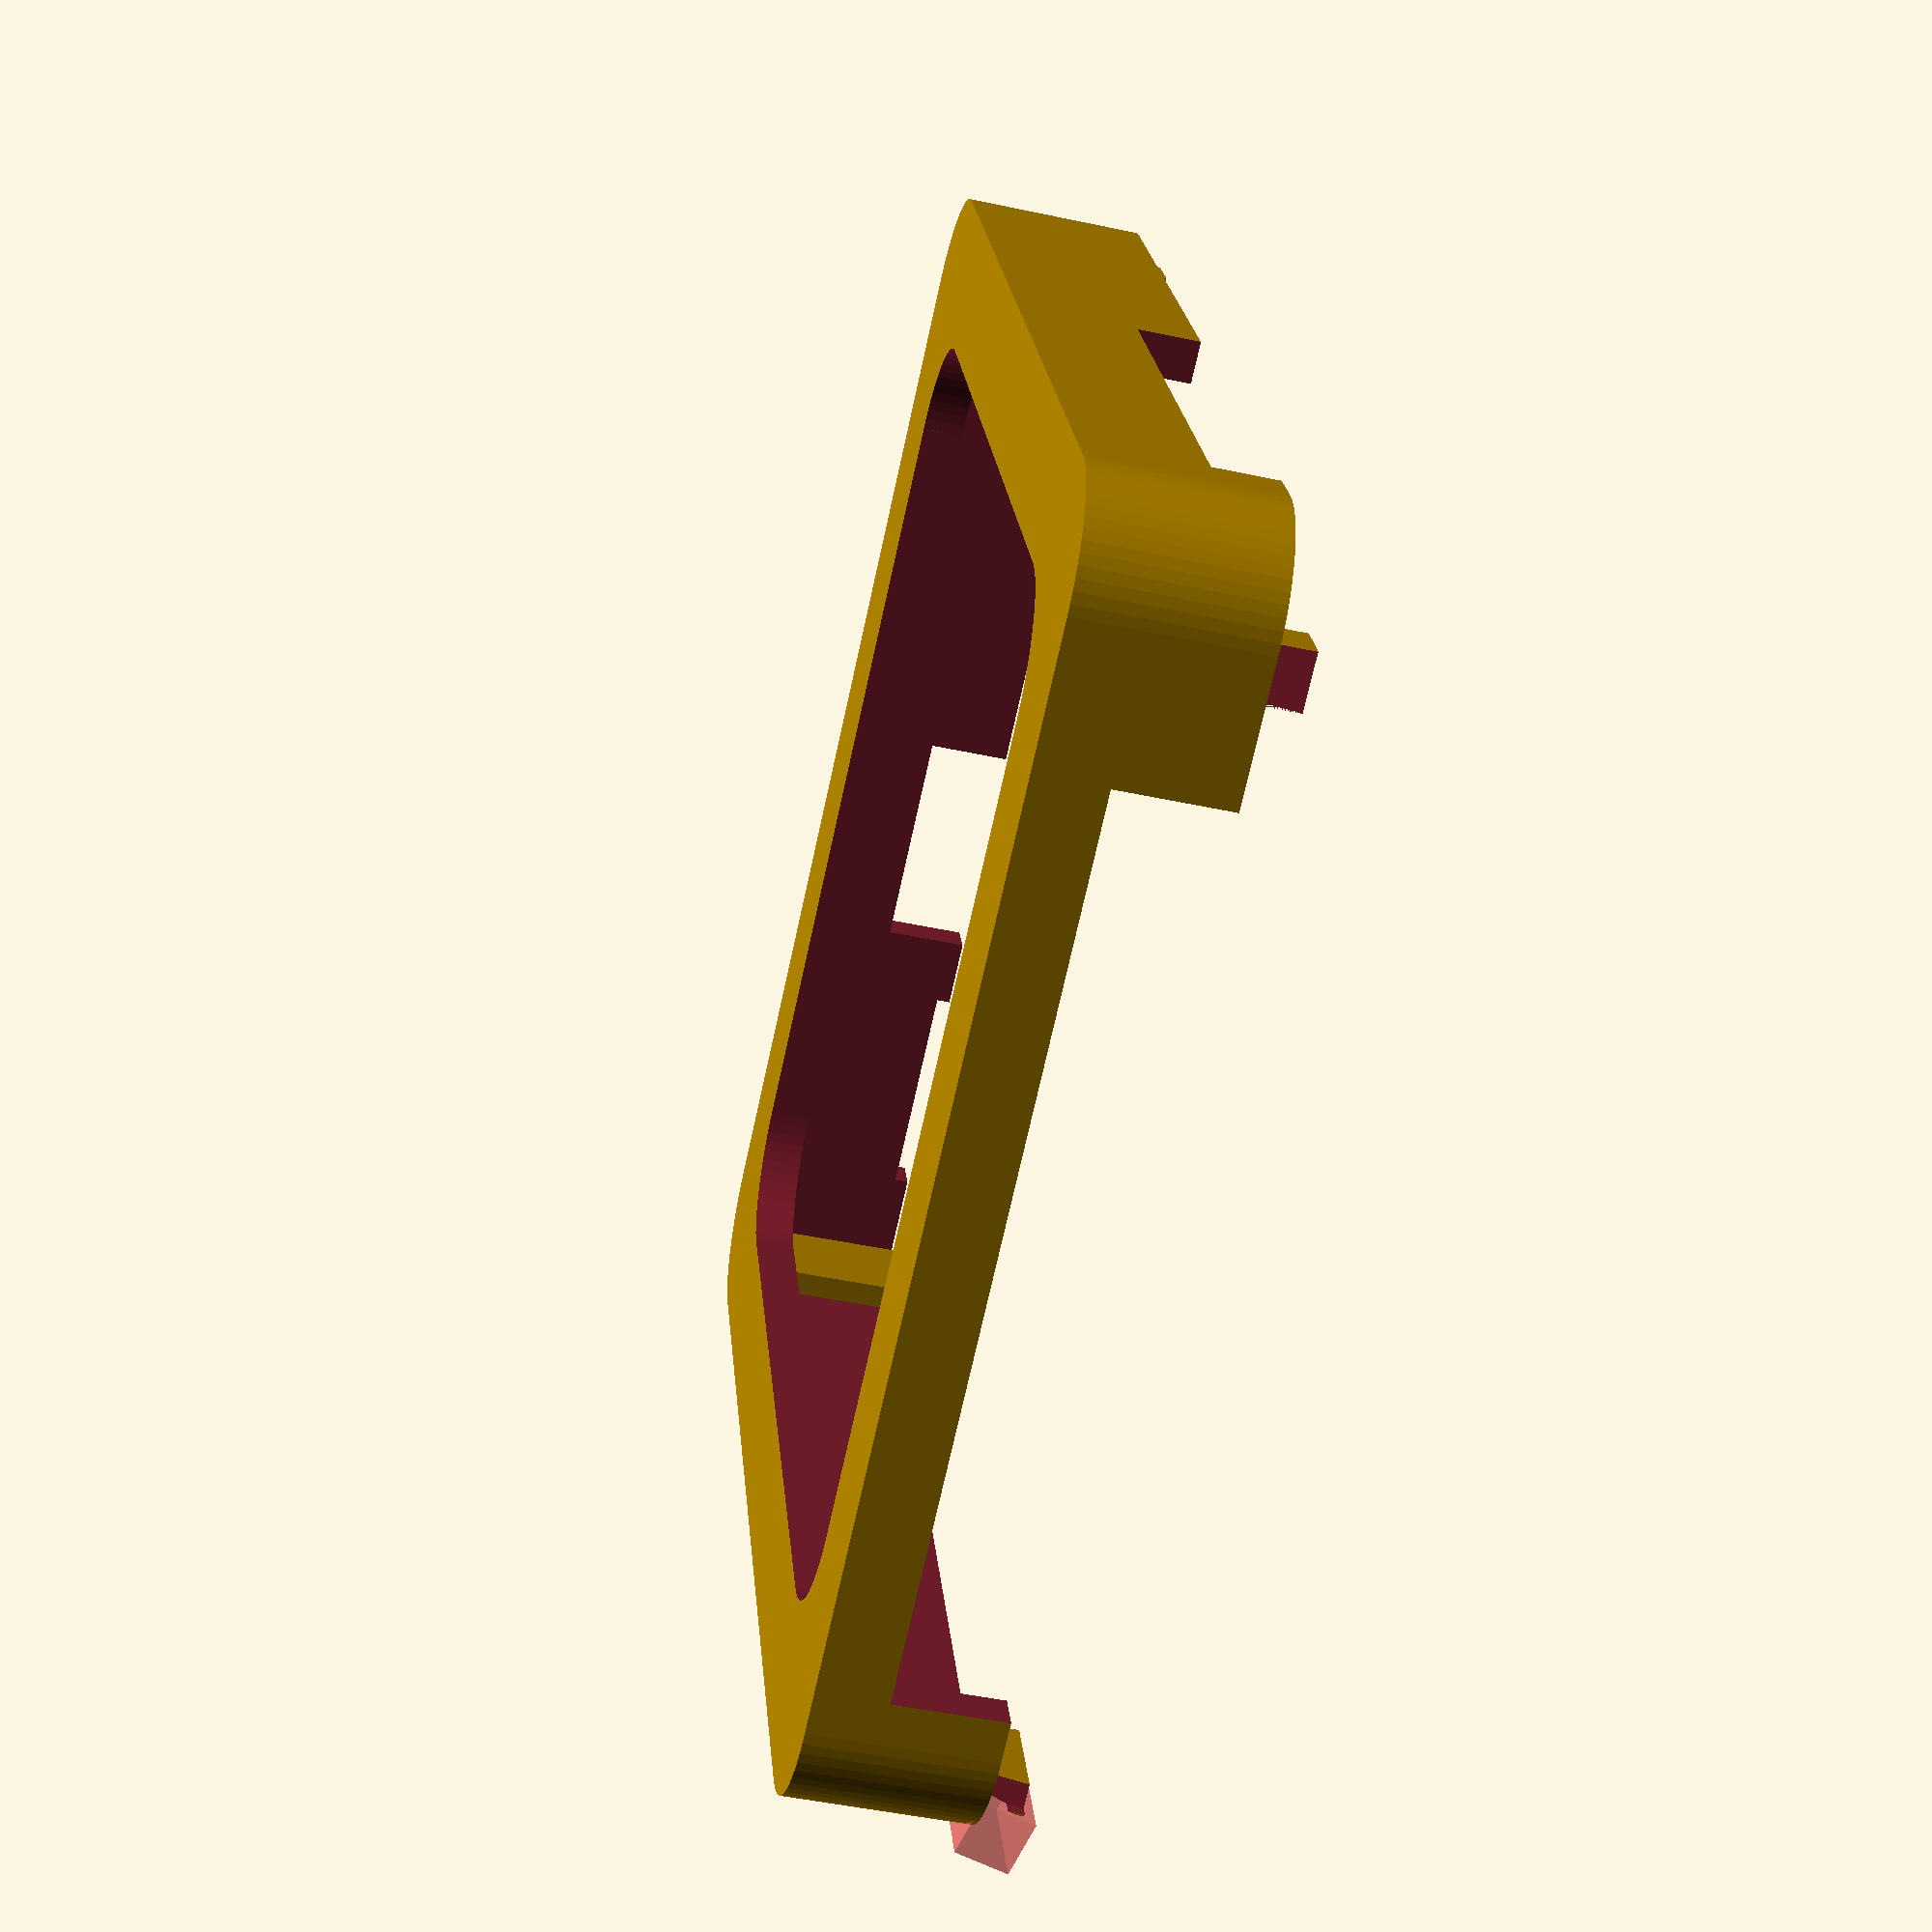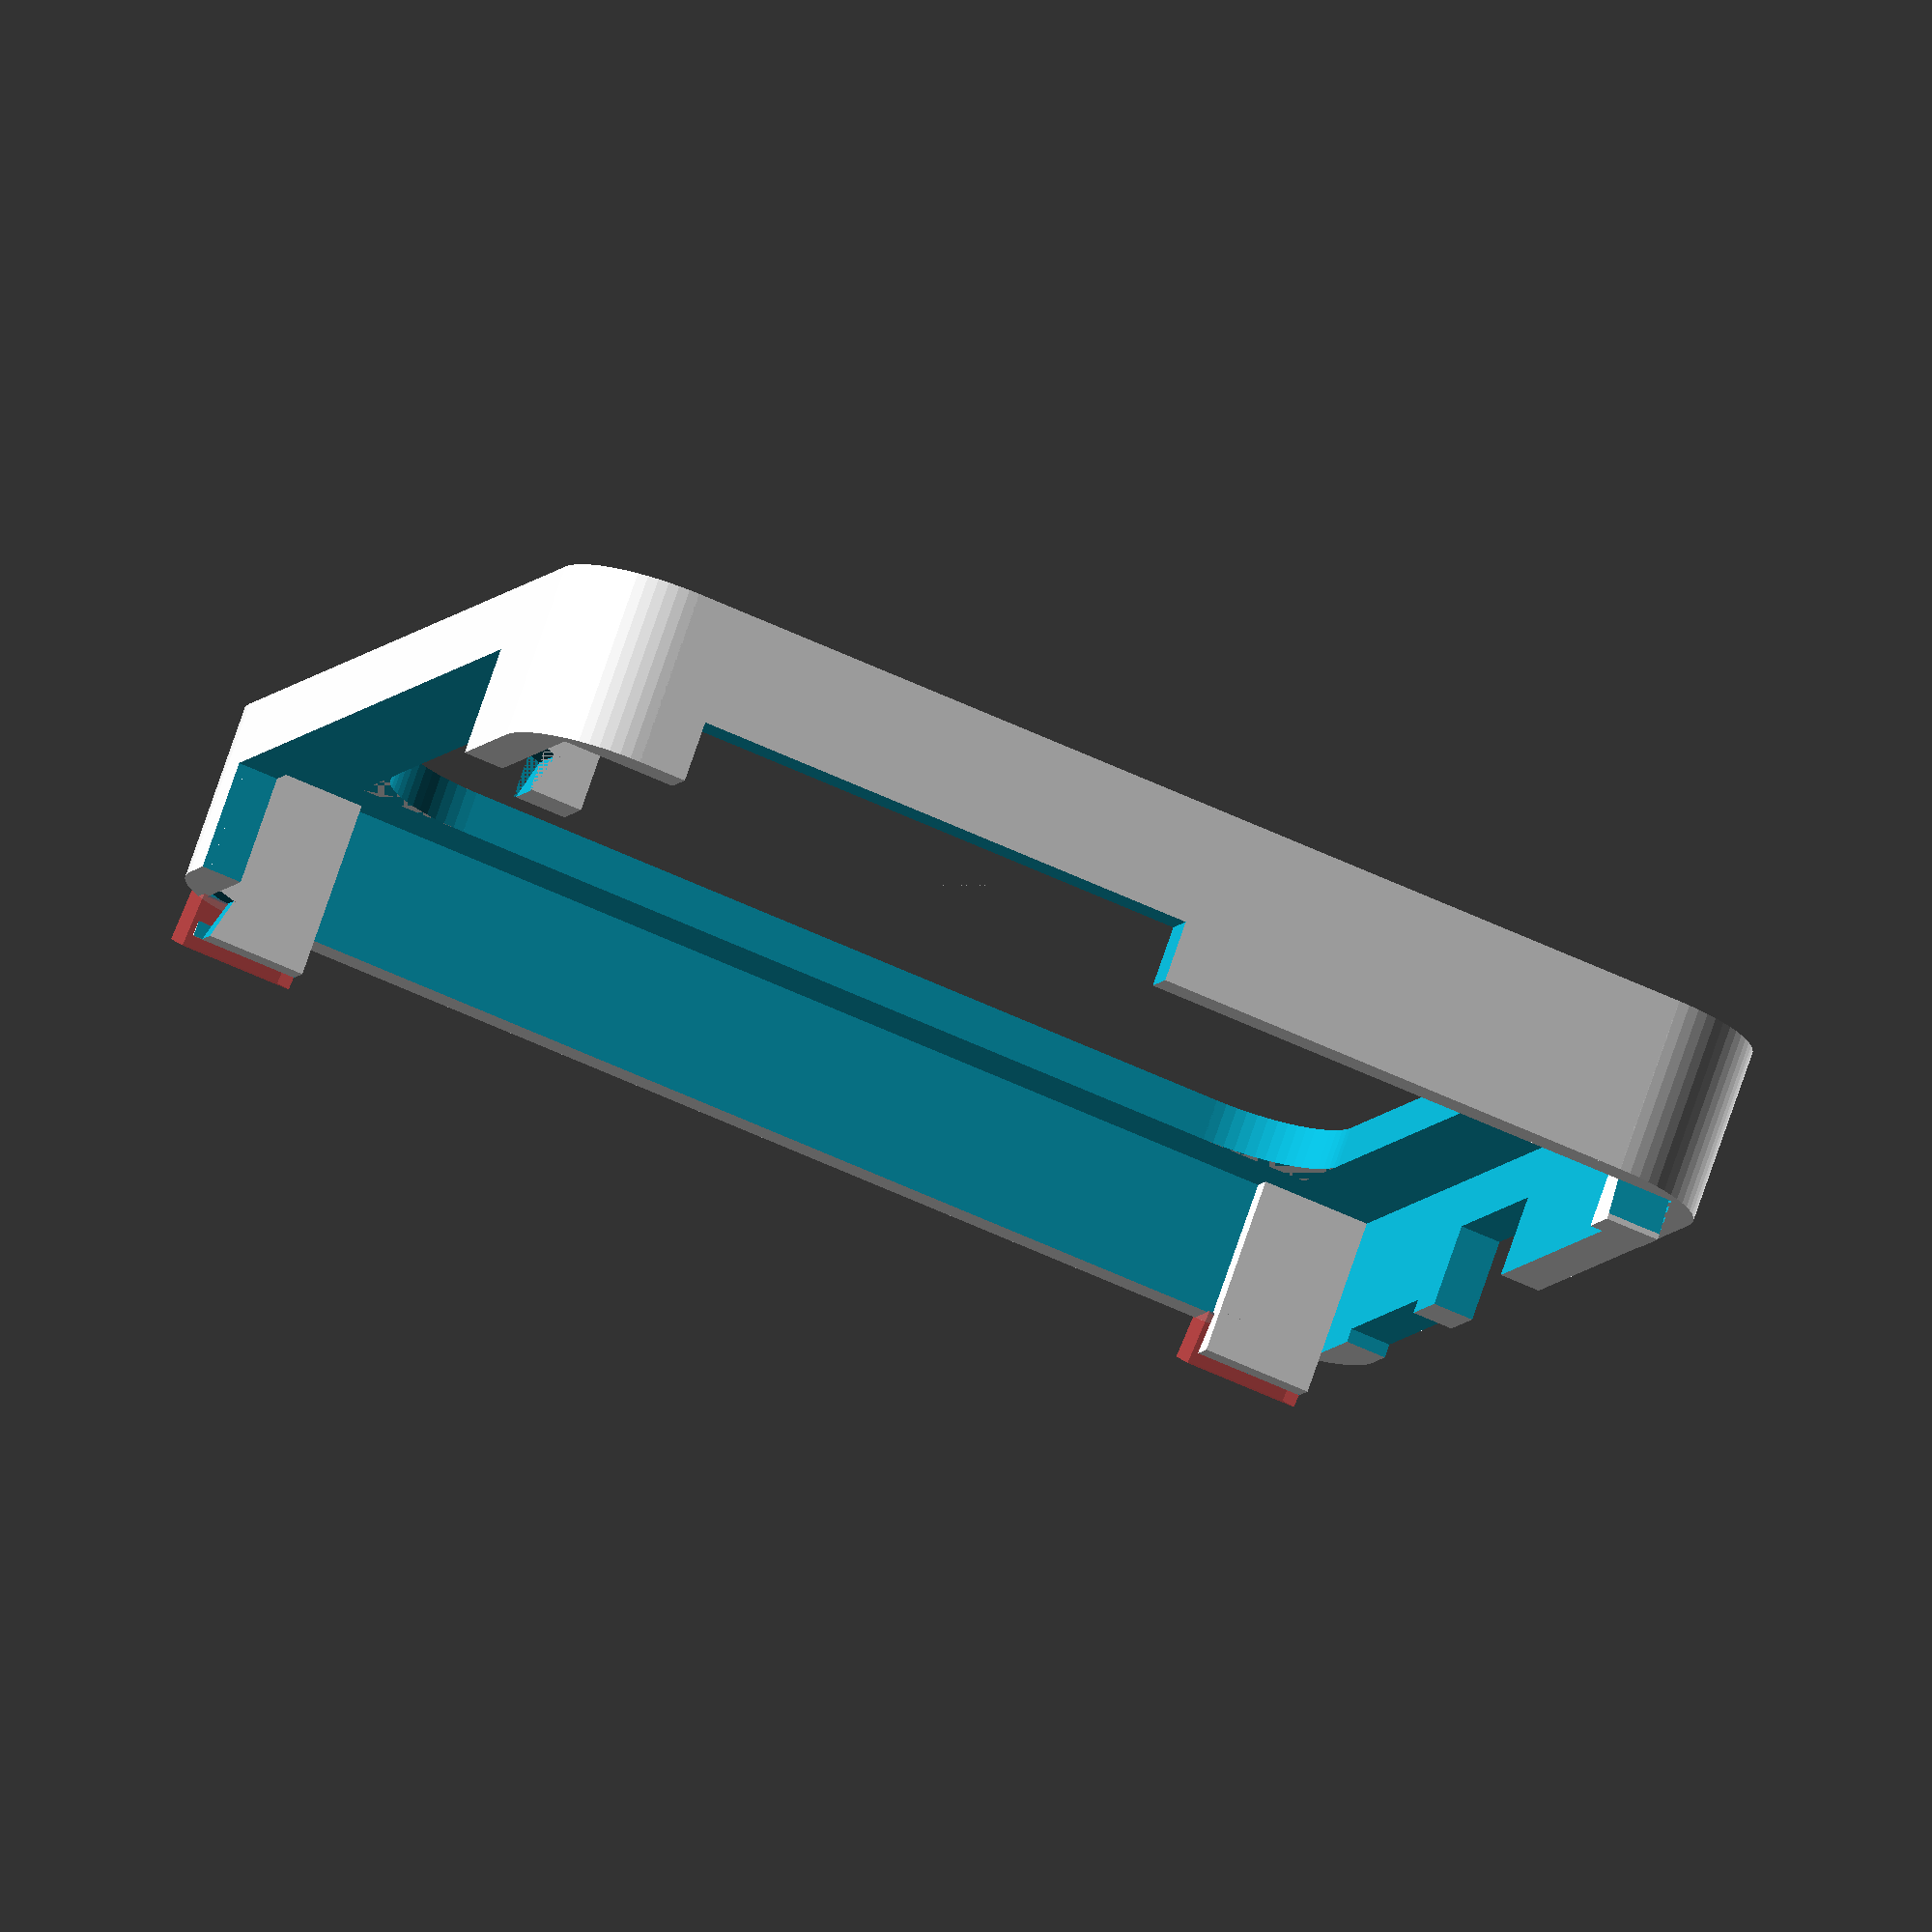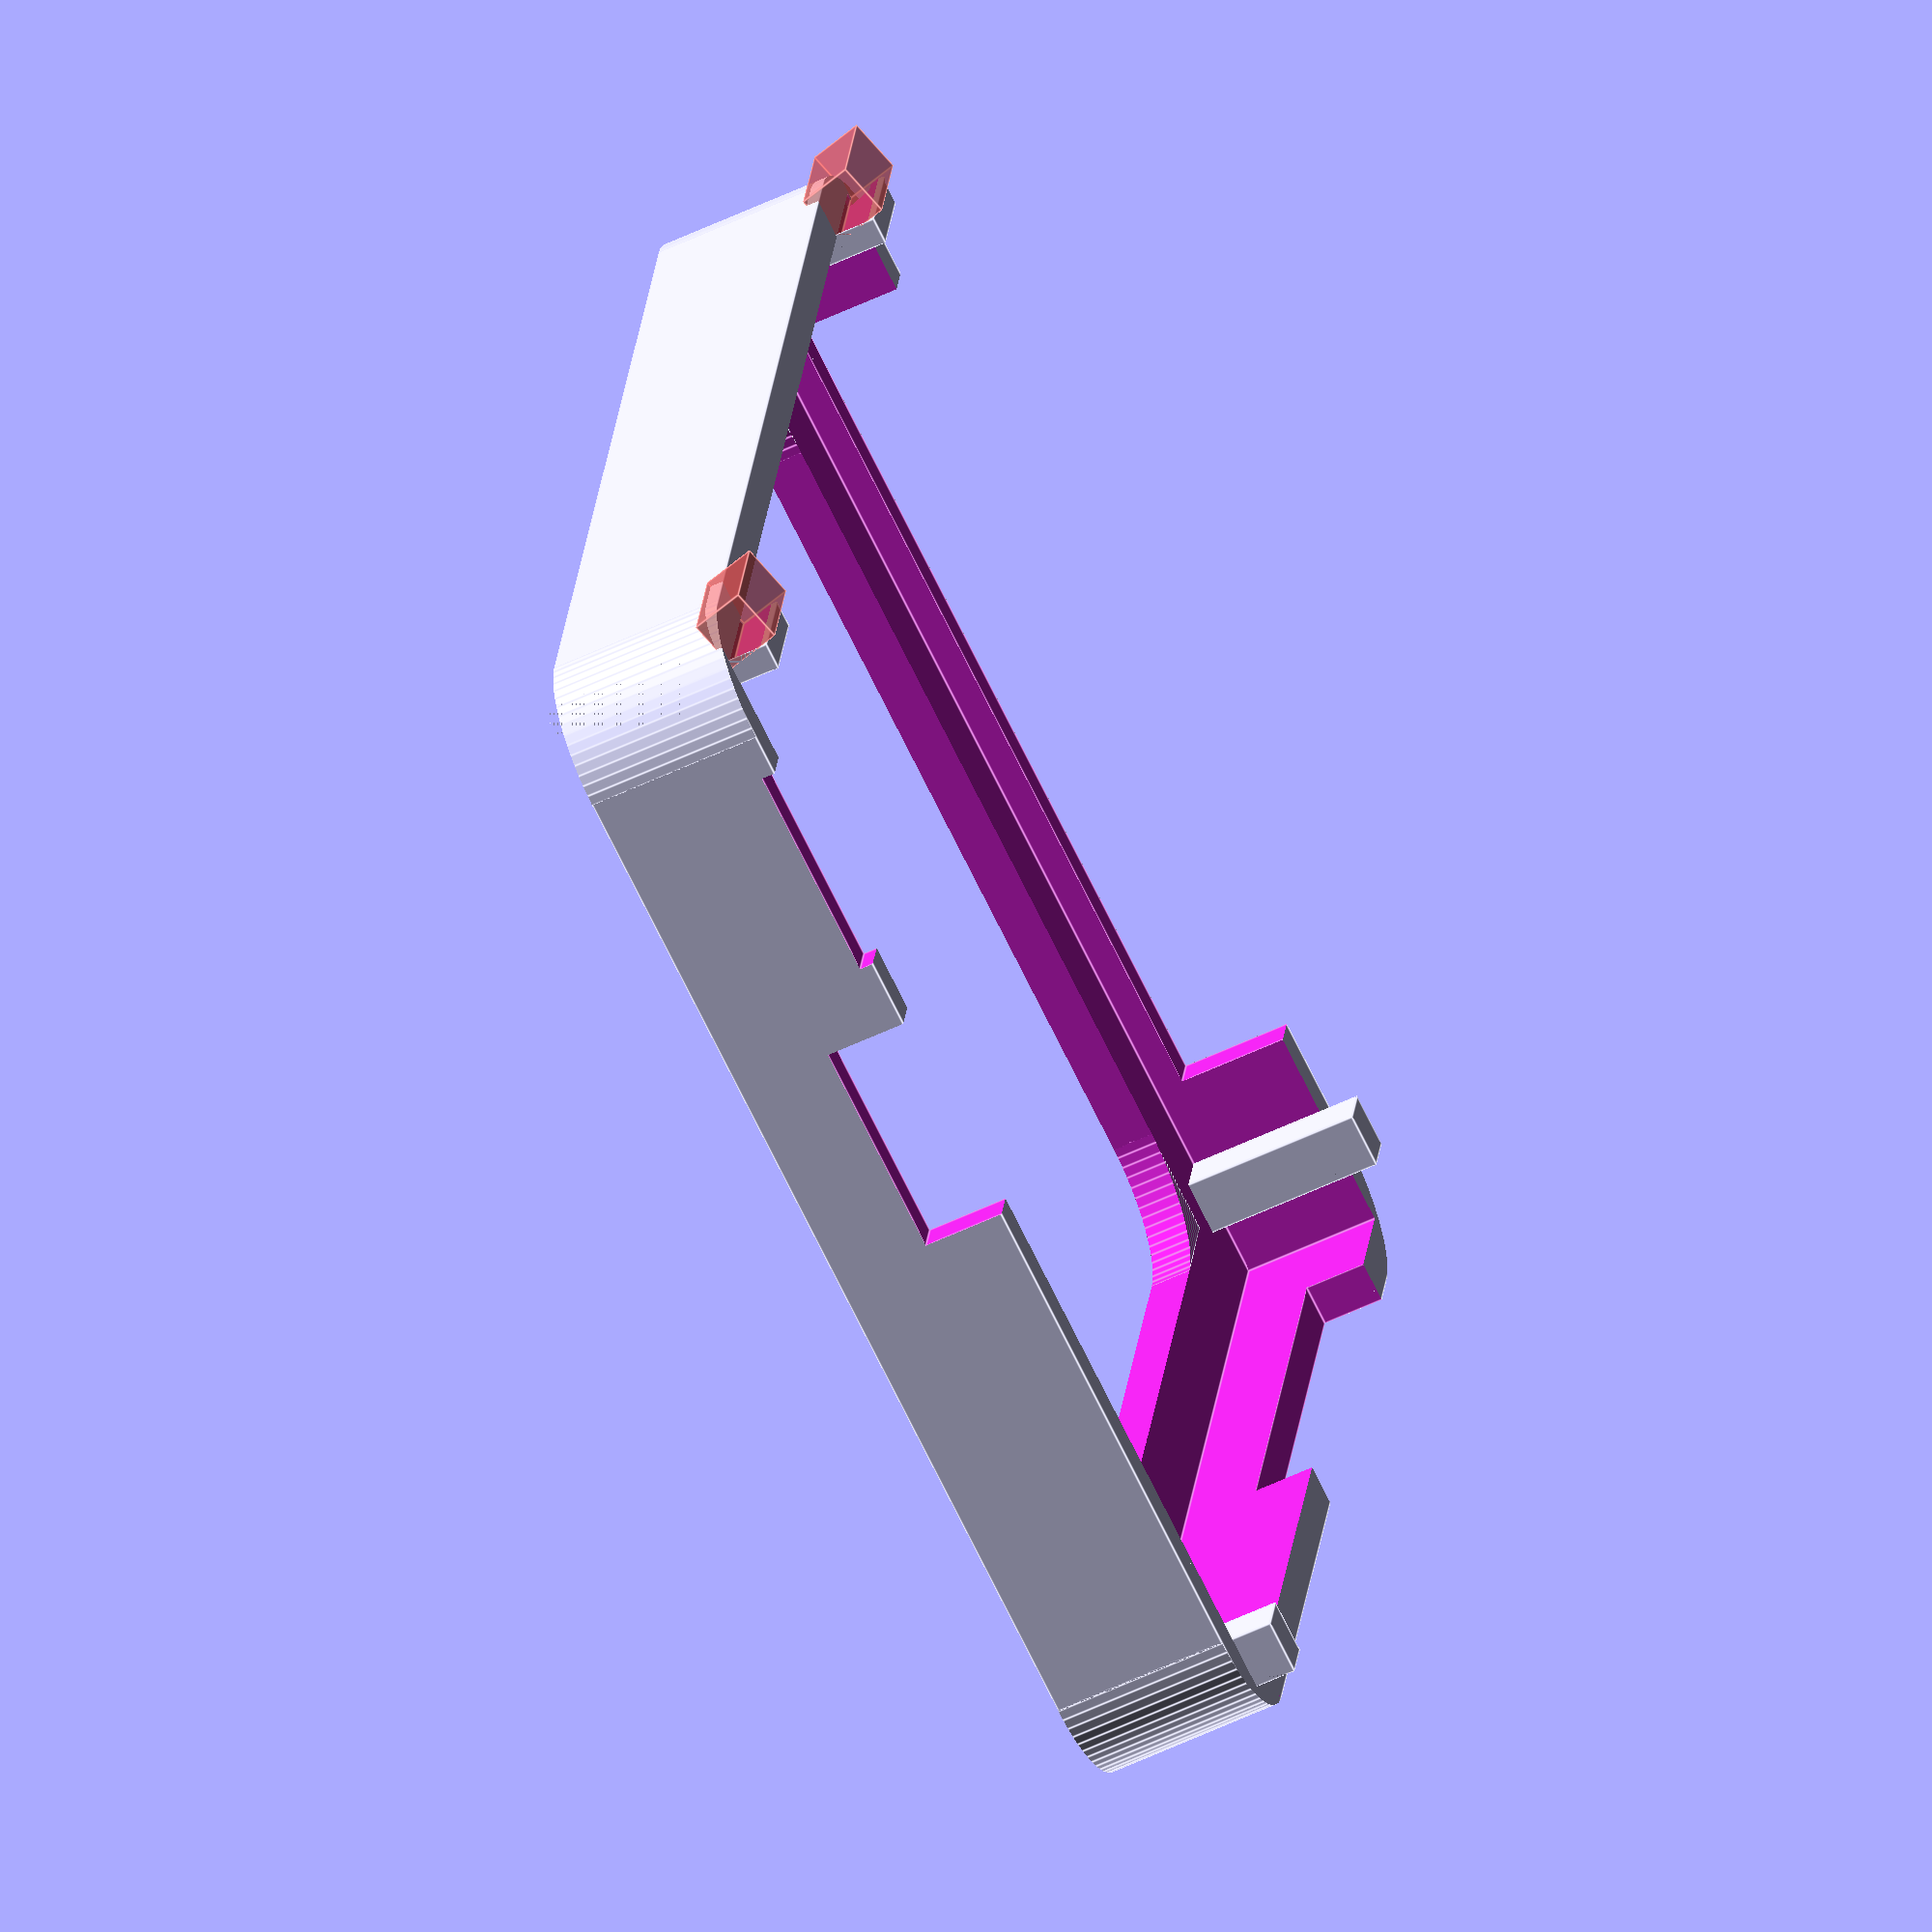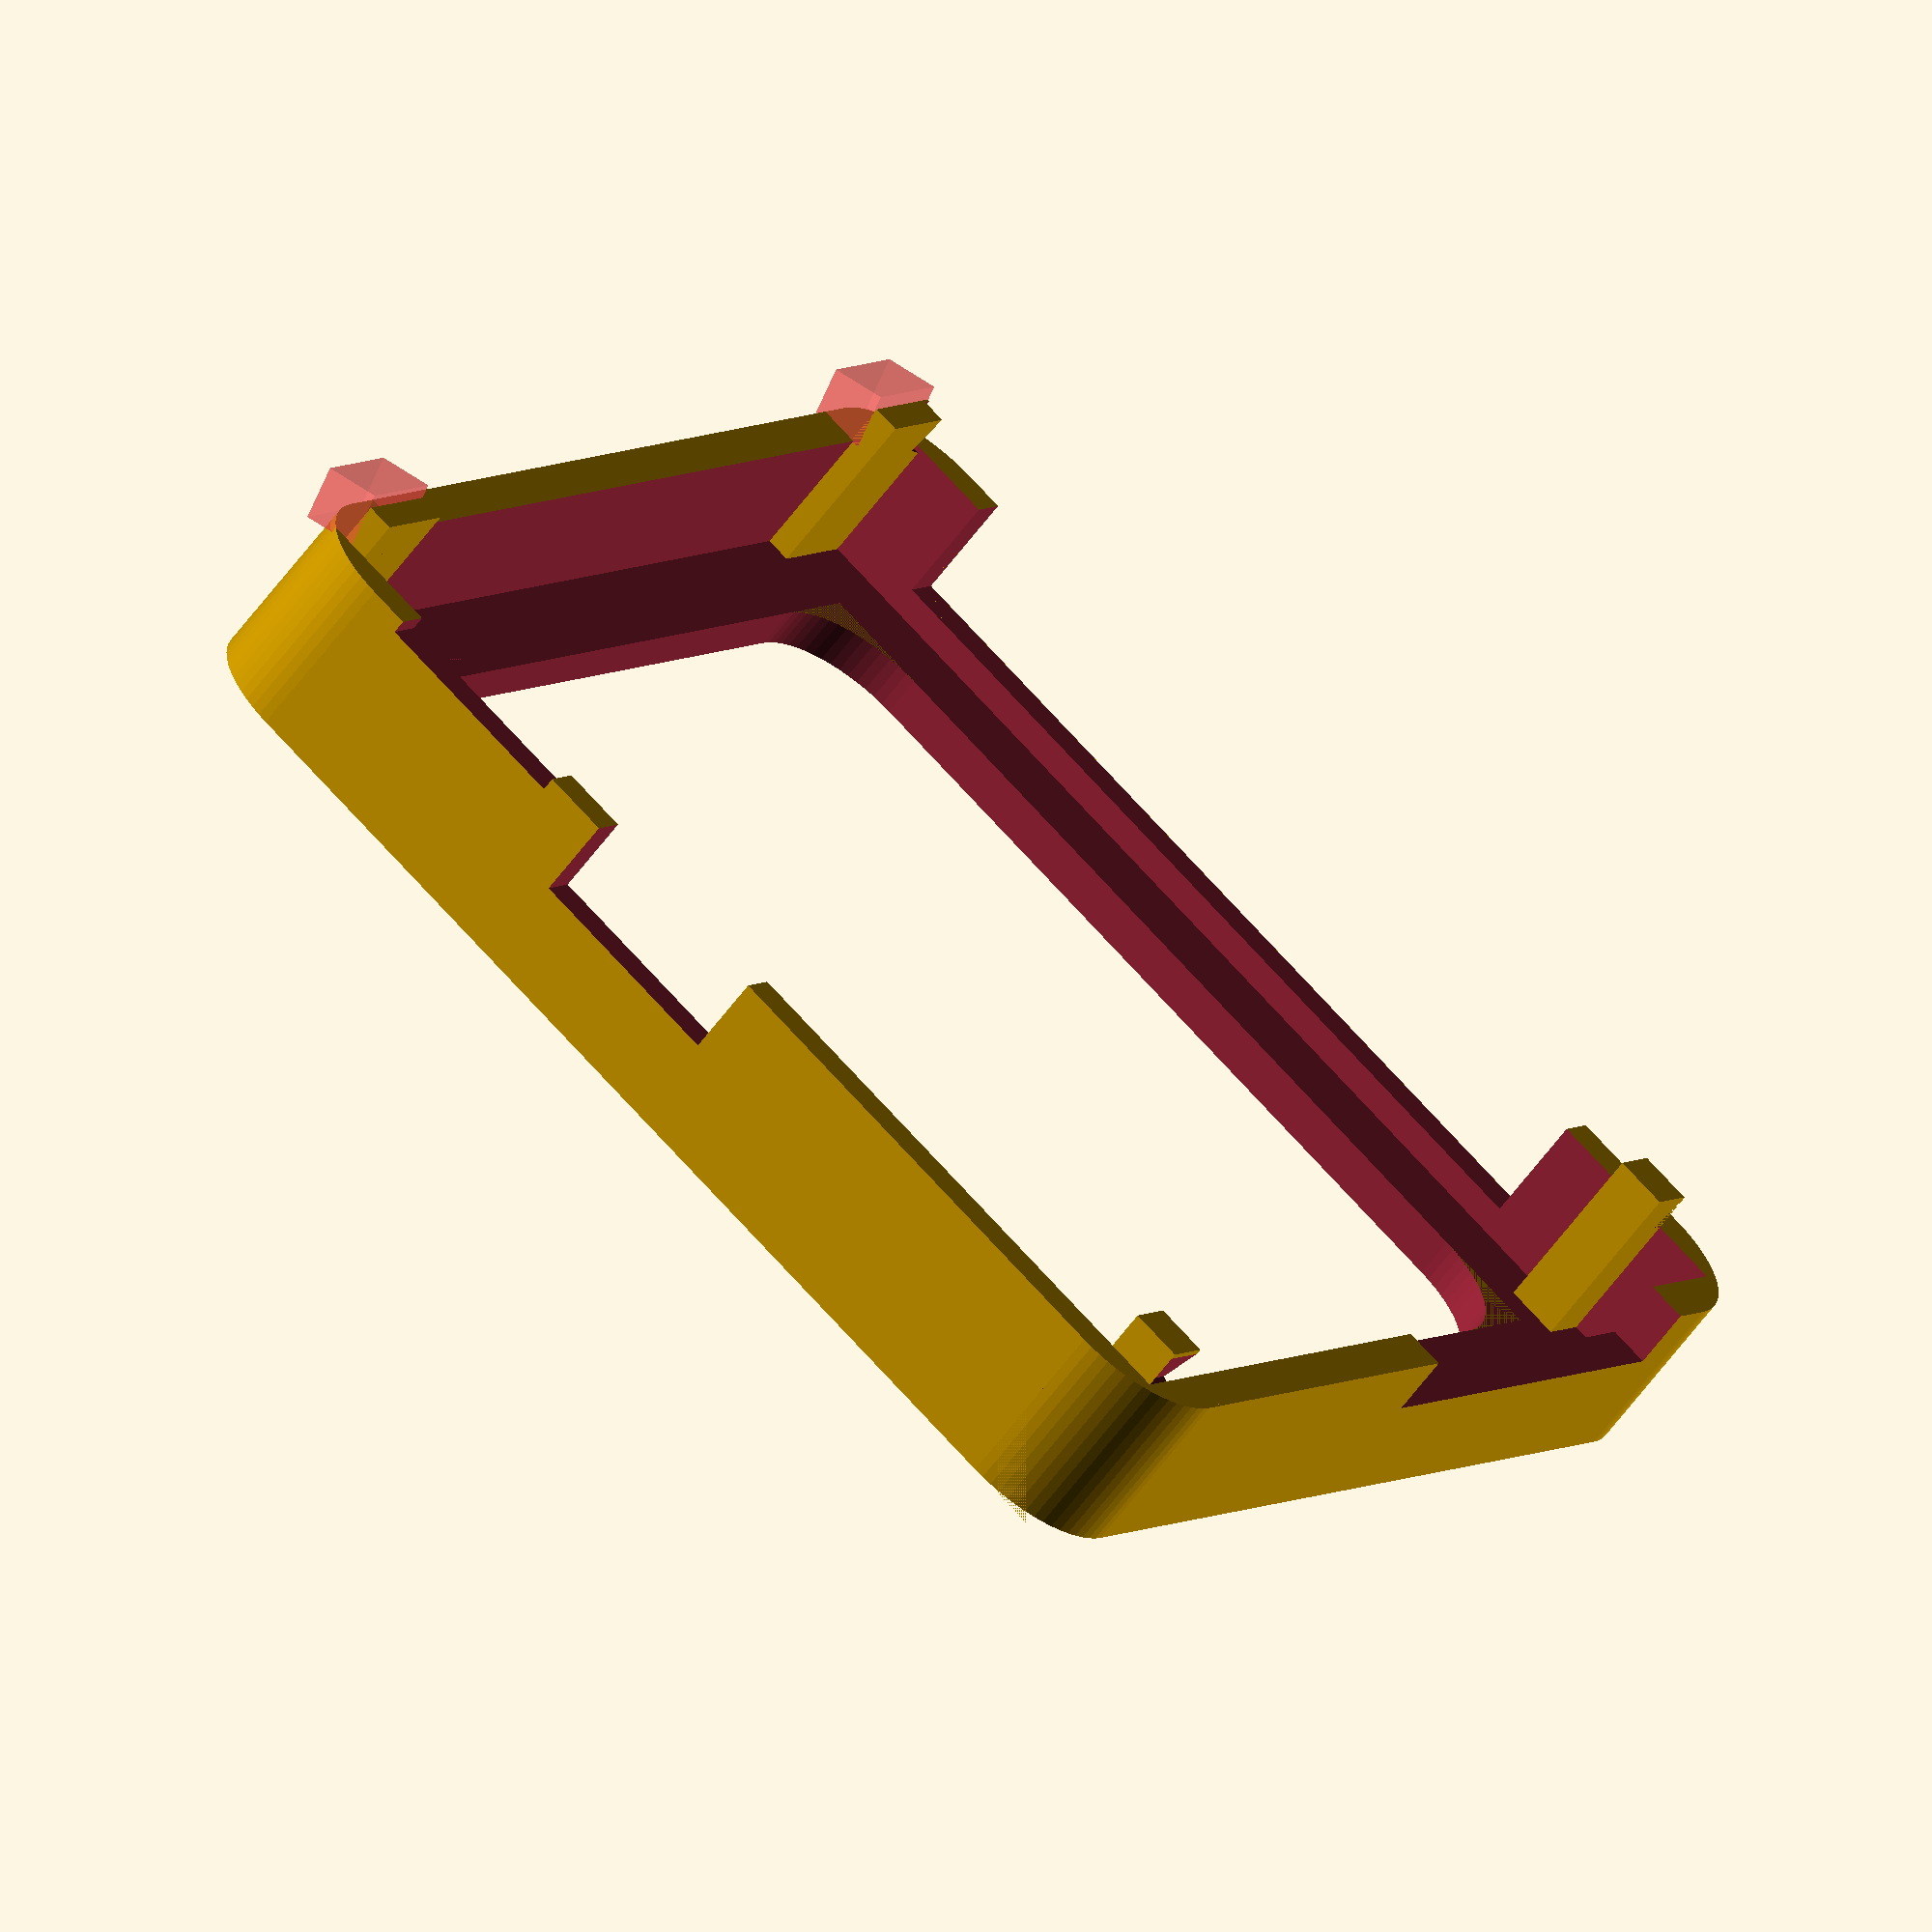
<openscad>
// Cover for beagleboardbox, (c) 2010,2011 - Koen Kooi, licensed under CC-BY-SA

// Box for beagleboard, (c) 2010 - Koen Kooi, licensed under CC-BY-SA

// lenght of PCB
inside_length = 87.5;

// width of PCB
inside_w = 86;

// outside wall thickness
edge_thickness = 3;
stud_height = edge_thickness;

// Set this to zero have a 'coaster' instead of a box
// The '7' value is chosen to stick just above the hdmi, musb and audio connectors
extra_height = 8;

// stud is inside the wall but aligned to the bottom, 
// so its stud_size x stud_size x (stud_height - edge_thickness) big
stud_size = 4;
bezel_width = 6.5;

pcb_thickness = 2;

// Round the inside and outside corners
use_rounded_corners = 1; // 0,1
//import_stl("beaglebox-xm-logo.stl");

inside_corner_radius = 8;
corner_radius = 8;

box_width = inside_w + (edge_thickness * 2); 
box_length = inside_length + (edge_thickness * 2);
box_height = stud_height + pcb_thickness + extra_height;

mirror([0,0,1]) translate(v = [ -box_width / 2, -box_length / 2, (-box_height * 2) -3]) {   
  if(use_rounded_corners == 1) {
    roundedbox(box_width, box_length, box_height, edge_thickness, bezel_width, stud_size);
  } else {
    plainbox(box_width, box_length, box_height, edge_thickness, bezel_width, stud_size);
  }
}


module plainbox(box_width, box_length, box_height, edge_thickness, bezel_width, stud_size) {
  union() {
    difference() {
      //outside
      cube([box_width, box_length, box_height]);
      //inside
      translate(v = [edge_thickness, edge_thickness, edge_thickness]) {  
        cube([inside_w, inside_length, box_height]);
      }
      translate(v = [bezel_width + edge_thickness, bezel_width + edge_thickness, -edge_thickness]) {  
        cube([inside_w - 2 * bezel_width, inside_length - 2 * bezel_width, box_height]);
      }
      //S-video 16mm, 41mm corner offset
      translate(v = [41 + edge_thickness, -0.01, stud_height + pcb_thickness + 2]) {
        cube([16, edge_thickness + 0.02, extra_height + 0.01], center=false);
      }
      //DVI 16mm, 8 mm corner offset
      translate(v = [(86 - 8 - 16)+ edge_thickness, -0.01, stud_height + pcb_thickness + 7]) {
        cube([16, edge_thickness + 0.02, extra_height + 0.01], center=false);
      }
      //eth + usb: 63mm long, 15mm corner offset
      translate(v = [15 + edge_thickness, box_length - edge_thickness - 0.01, stud_height + pcb_thickness ]) {
        cube([63, edge_thickness + 0.02, extra_height + 0.01 + 2], center=false);
      }
      //power + otg: 38mm long, 41mm corner offset
      translate(v = [-0.01, 41 + edge_thickness, stud_height + pcb_thickness + 3.5]) {
        cube([edge_thickness + 0.02, 38, extra_height + 0.01], center=false);
      }
    } // end difference
    //support studs

	difference() {
		translate(v = [edge_thickness, edge_thickness, 0]) {
			cube([stud_size, stud_size, stud_height + box_height], center = false);
		}
		//clip
		translate(v = [edge_thickness - stud_size + 0.95, edge_thickness, box_height -1.5 ]) {
			rotate(a=[0,-15,0]) cube([stud_size, stud_size * 1.1, stud_size], center = false);
		}
	}

	difference() {
 	   translate(v = [box_width - stud_size/2.2 - edge_thickness, edge_thickness, 0]) {
	      cube([stud_size/2, stud_size * 2, stud_height + box_height], center = false);
	    }
		//clip
		#translate(v = [box_width - edge_thickness -0.5, edge_thickness, box_height]) {
			rotate(a=[0,15,0]) cube([stud_size, stud_size * 2.1, stud_size], center = false);
	    }	
	}

	difference() {
	    translate(v = [box_width - stud_size/2.2 - edge_thickness, box_length - stud_size * 2- edge_thickness, 0]) {
	      cube([stud_size/2, stud_size * 2, stud_height + box_height], center = false);
	    }
		// clip
	    #translate(v = [box_width - edge_thickness -0.5 , box_length - stud_size *2 - edge_thickness, box_height]) {
	      rotate(a=[0,15,0]) cube([stud_size, stud_size * 2.1, stud_size], center = false);
		}
		translate(v = [box_width - edge_thickness - stud_size, box_length - edge_thickness - 1.5, box_height]) {
			rotate(a=[-15,0,0]) cube([stud_size, stud_size * 1.1, stud_size], center = false);
		}
	}

	//move stud above serial header
	difference() {
		translate(v = [edge_thickness + 5, box_length - stud_size - edge_thickness , 0]) {
			cube([stud_size, stud_size, stud_height+ box_height], center = false);
		}
		//clip
		translate(v = [edge_thickness + 5, box_length - edge_thickness - 0.95, box_height]) {
			rotate(a=[-15,0,0]) cube([stud_size, stud_size * 1.1, stud_size], center = false);
		}
	}



  } // end union
}

module roundedbox(box_width, box_length, box_height, edge_thickness, bezel_width, stud_size) {
  difference() {
    union() {
      plainbox(box_width, box_length, box_height, edge_thickness, bezel_width, stud_size);
  
        //rounded corner topleft
        translate(v = [edge_thickness + bezel_width, box_length - edge_thickness - bezel_width, 0]) {
          difference() {
            translate(v=[0,-inside_corner_radius,0]) {
              cube([inside_corner_radius,inside_corner_radius,edge_thickness]);
            }
            translate(v=[inside_corner_radius, -inside_corner_radius, -edge_thickness]) {
              cylinder(r=inside_corner_radius, h=3*edge_thickness, $fn=64);
            }
          }
        }
        //rounded corner topright
        translate(v = [box_width - edge_thickness - bezel_width, box_length - edge_thickness - bezel_width, 0]) {
          difference() {
            translate(v=[-inside_corner_radius,-inside_corner_radius,0]) {
              cube([inside_corner_radius,inside_corner_radius,edge_thickness]);
            }
            translate(v=[-inside_corner_radius, -inside_corner_radius, -edge_thickness]) {
              cylinder(r=inside_corner_radius, h=3*edge_thickness, $fn=64);
            }
          }
        }
        //rounded corner bottomright
        translate(v = [box_width - edge_thickness - bezel_width, edge_thickness + bezel_width, 0]) {
          difference() {
            translate(v=[-inside_corner_radius,0,0]) {
              cube([inside_corner_radius,inside_corner_radius,edge_thickness]);
            }
            translate(v=[-inside_corner_radius, inside_corner_radius, -edge_thickness]) {
              cylinder(r=inside_corner_radius, h=3*edge_thickness, $fn=64);
            }
          }
        }
        //rounded corner bottomleft
        translate(v = [edge_thickness + bezel_width, edge_thickness + bezel_width, 0]) {
          difference() {
            translate(v=[0,0,0]) {
              cube([inside_corner_radius,inside_corner_radius,edge_thickness]);
            }
            translate(v=[inside_corner_radius, inside_corner_radius, -edge_thickness]) {
              cylinder(r=inside_corner_radius, h=3*edge_thickness, $fn=64);
            }
          }
        }
    } //end union

    //rounded corner topleft
    translate(v = [0, box_length, 0]) {
      difference() {
        translate(v=[0 - 0.01,-corner_radius + 0.01, -0.5 * box_height]) {
          cube([corner_radius,corner_radius,2*box_height]);
        }
        translate(v=[corner_radius, -corner_radius, -0.5 * box_height]) {
          cylinder(r=corner_radius, h=2*box_height, $fn=64);
        }
      }
    }
    //rounded corner topright
    translate(v = [box_width, box_length, 0]) {
      difference() {
        translate(v=[-corner_radius + 0.01,-corner_radius + 0.01, -0.5 * box_height]) {
          cube([corner_radius,corner_radius,2*box_height]);
        }
        translate(v=[-corner_radius, -corner_radius, -0.5 * box_height]) {
          cylinder(r=corner_radius, h=2*box_height, $fn=64);
        }
      }
    }
    //rounded corner bottomright
    translate(v = [box_width, 0, 0]) {
      difference() {
        translate(v=[-corner_radius + 0.01,0 - 0.01, -0.5 * box_height]) {
          cube([corner_radius,corner_radius,2*box_height]);
        }
        translate(v=[-corner_radius, corner_radius, -0.5 * box_height]) {
          cylinder(r=corner_radius, h=2*box_height, $fn=64);
        }
      }
    }
    //rounded corner bottomleft
    translate(v = [0, 0, 0]) {
      difference() {
        translate(v=[0-0.01, -0.01, -0.5 * box_height]) {
          cube([corner_radius ,corner_radius,2*box_height]);
        }
        translate(v=[corner_radius, corner_radius, -0.5 * box_height]) {
          cylinder(r=corner_radius, h=2*box_height, $fn=64);
        }
      }
    }
  } //end difference
}
</openscad>
<views>
elev=48.7 azim=158.4 roll=76.6 proj=p view=wireframe
elev=103.8 azim=251.8 roll=341.1 proj=o view=wireframe
elev=56.4 azim=347.6 roll=116.5 proj=o view=edges
elev=242.2 azim=145.7 roll=36.6 proj=o view=solid
</views>
